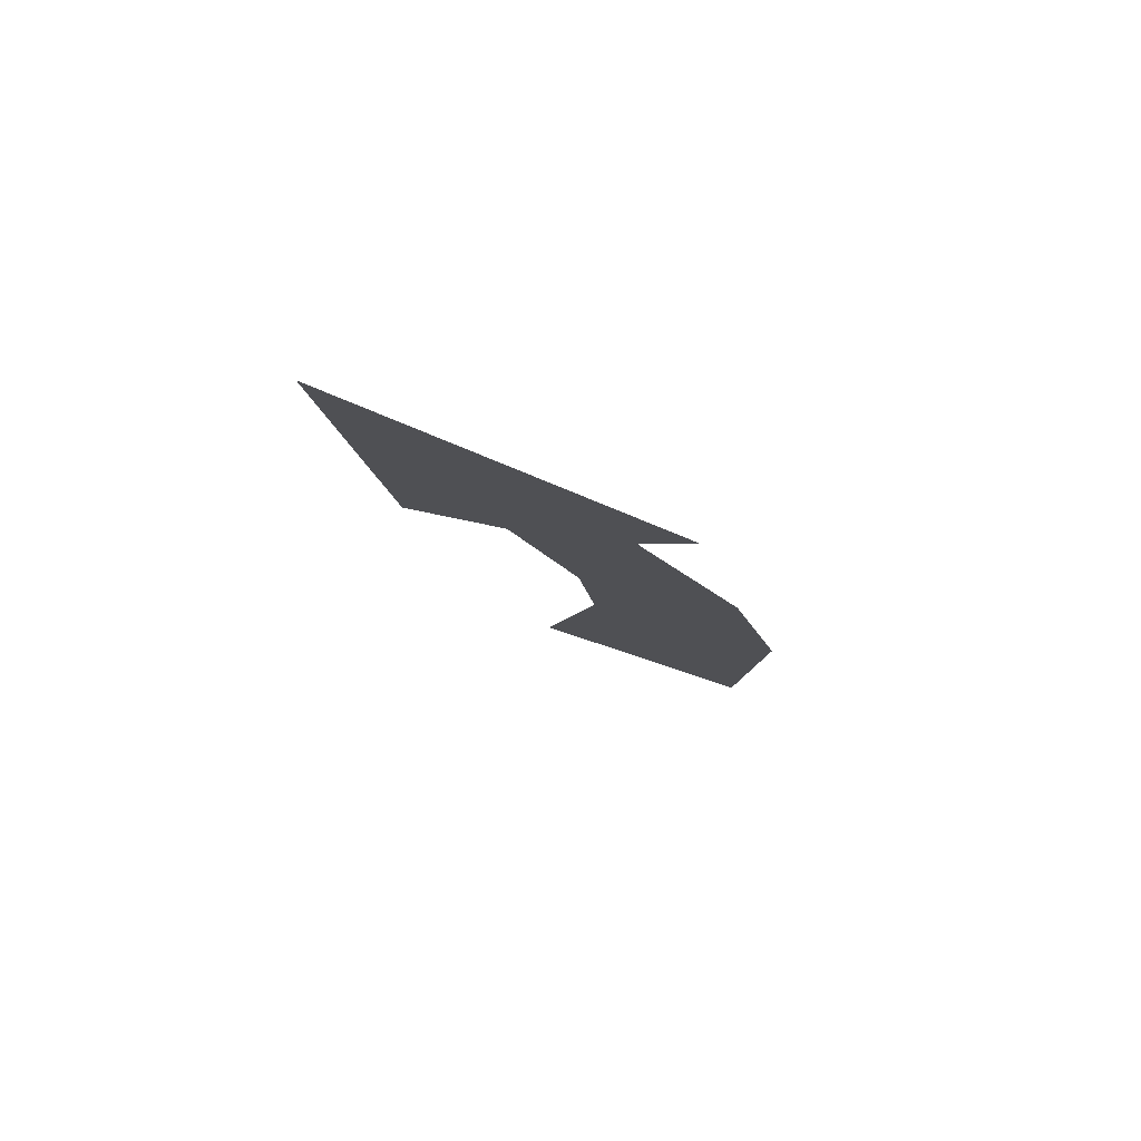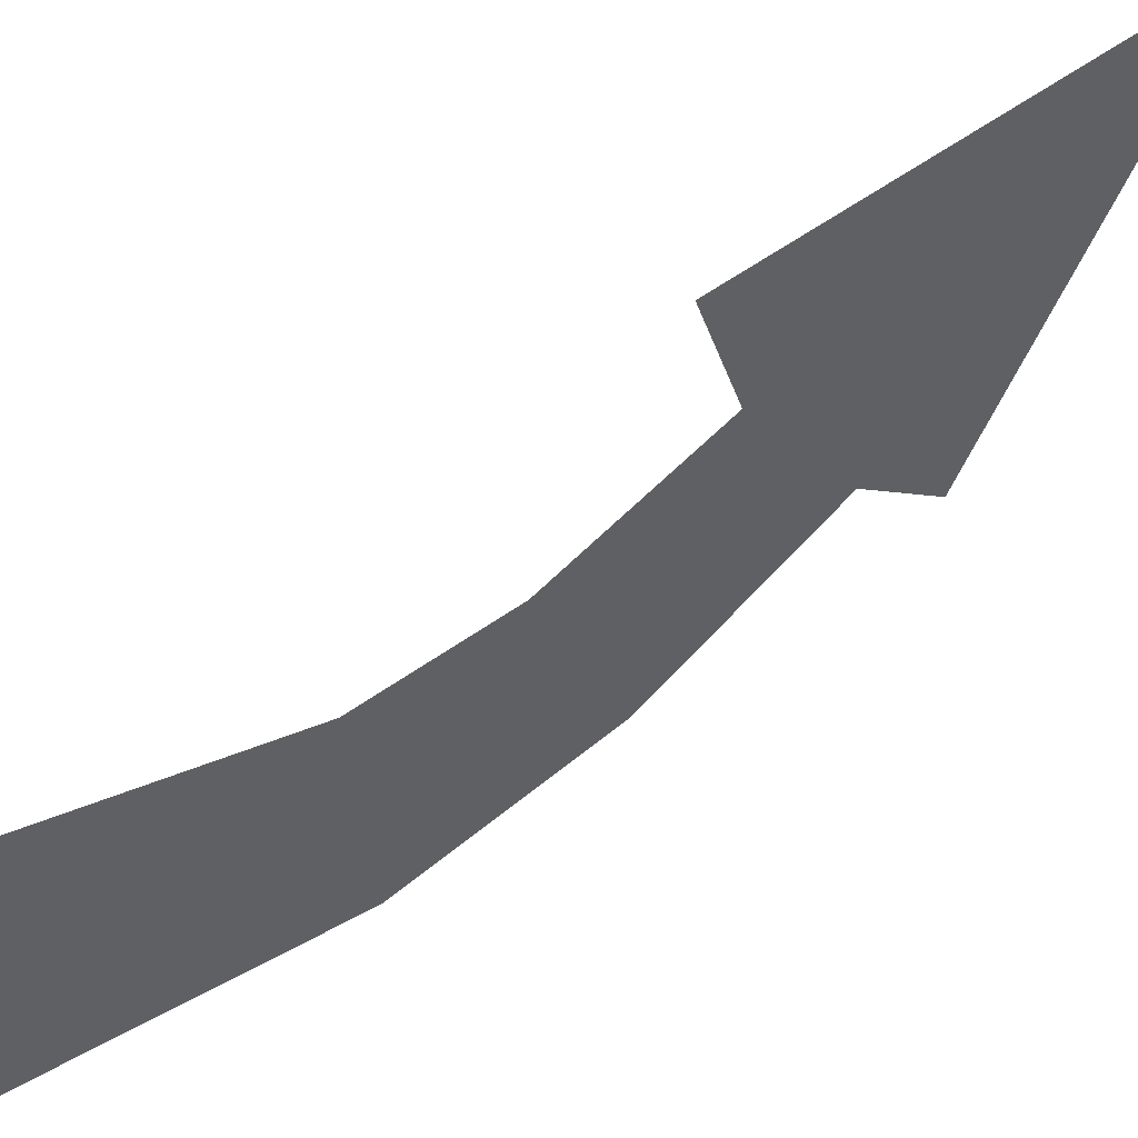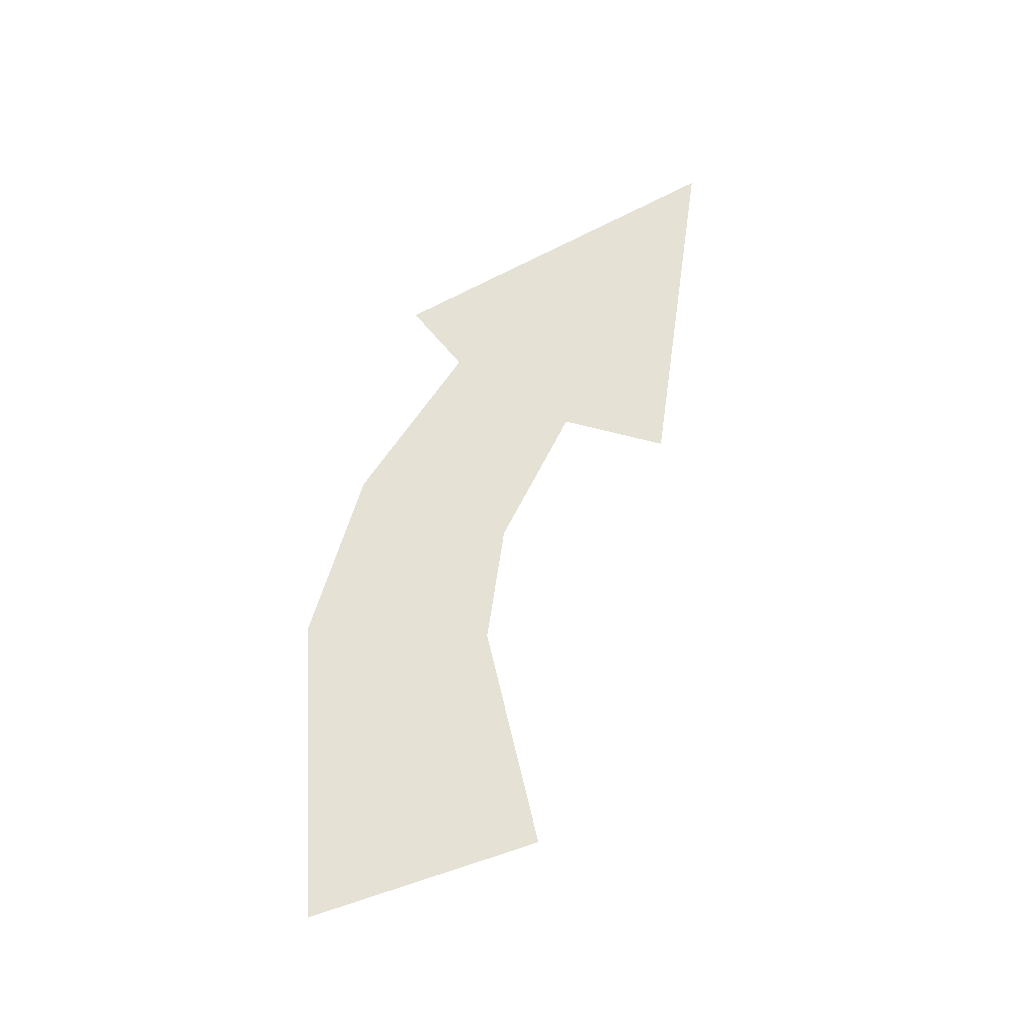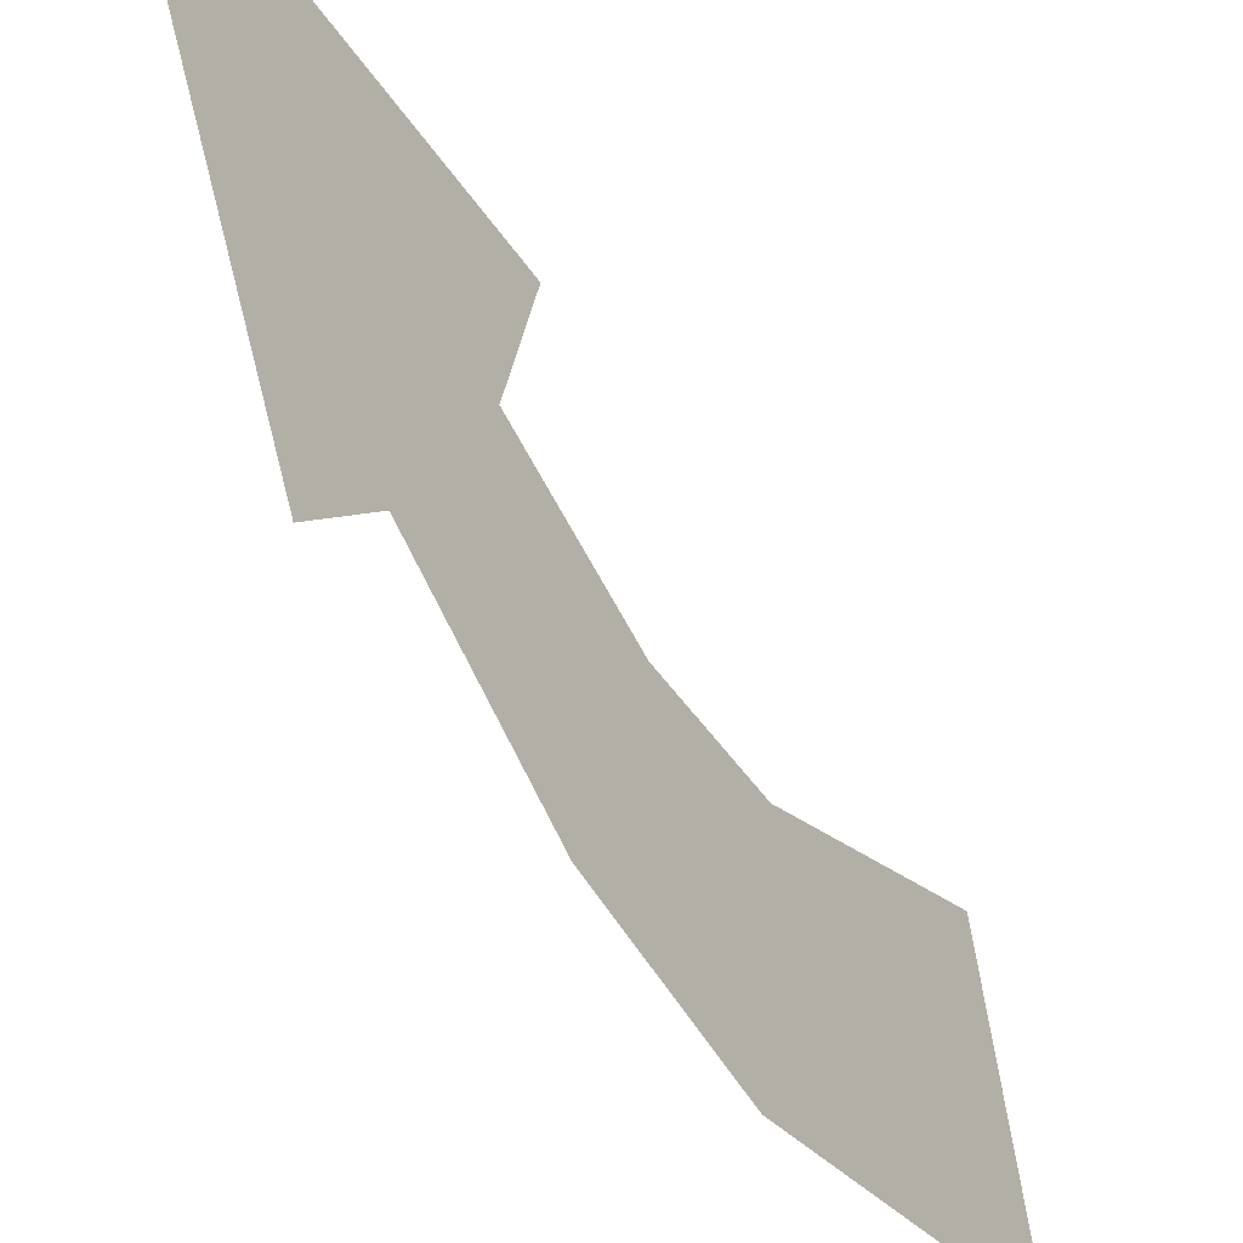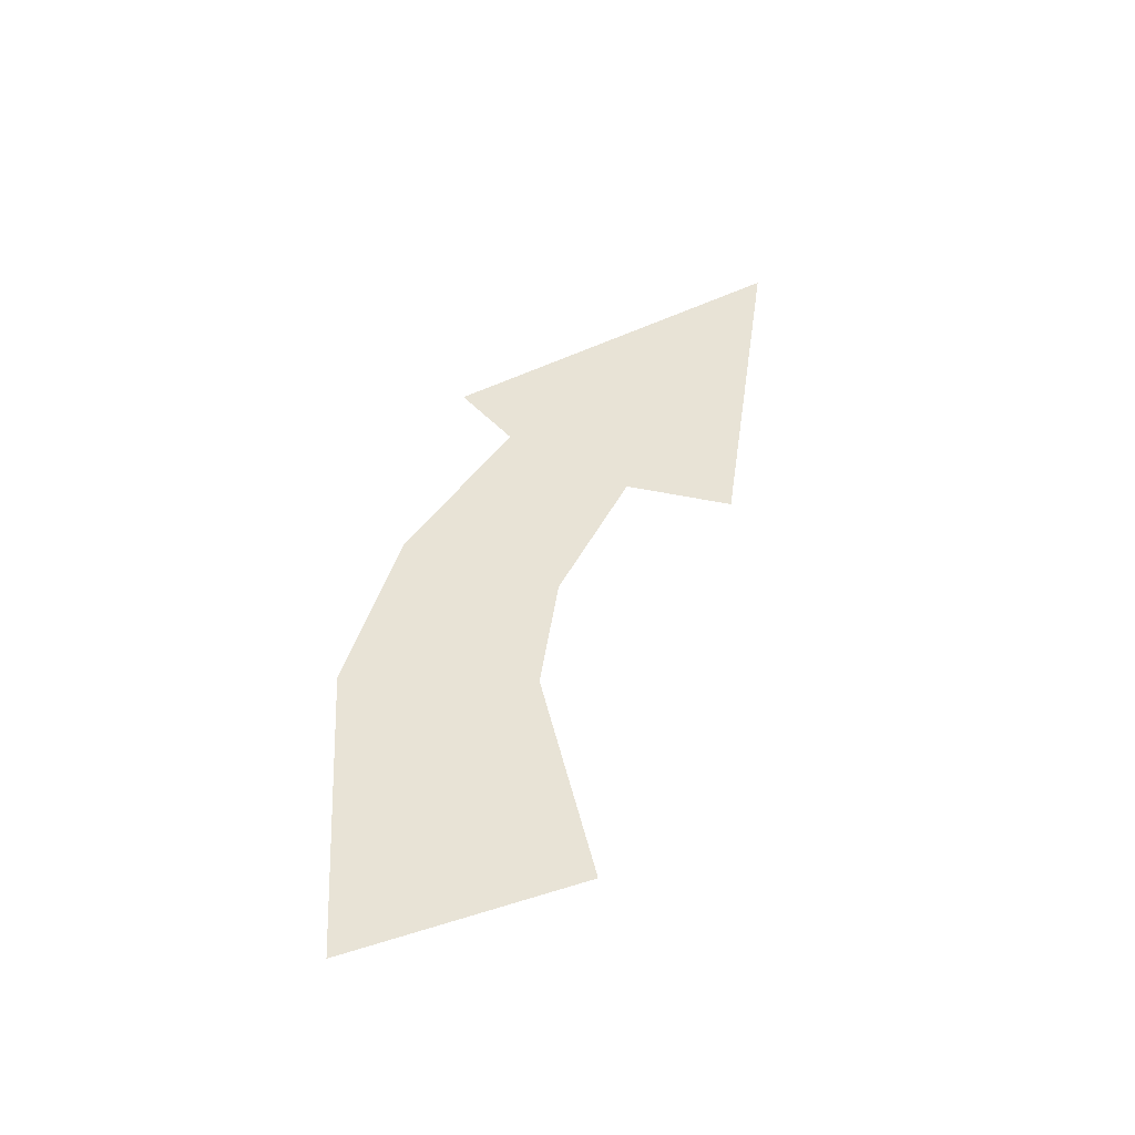
<metadata>
{"format":"obj","ext":"obj","renderer":"f3d","projection":"perspective","resolution":1024,"background":"white","views":[{"elev":78.7,"azim":-74.2,"up":"+Z"},{"elev":50.4,"azim":-123.6,"up":"+Y"},{"elev":-29.2,"azim":95.0,"up":"+Z"},{"elev":-35.9,"azim":31.8,"up":"+Y"},{"elev":-45.0,"azim":94.1,"up":"+Z"}]}
</metadata>
<code>
v -0.5 -1.133 0.1406
v -0.5 -1.281 0.0625
v -0.5 -1.156 -0.02344
v -0.5 -1.258 0.03125
v -0.5 -1.203 -0.007812
v -0.5 -1.305 -0.03906
v -0.5 -1.234 -0.07031
v -0.5 -1.328 -0.1172
v -0.5 -1.242 -0.125
v -0.5 -1.32 -0.2578
v -0.5 -1.219 -0.2266
f 1 2 3
f 3 2 4
f 3 4 5
f 5 4 6
f 5 6 7
f 7 6 8
f 7 8 9
f 9 8 10
f 9 10 11

</code>
